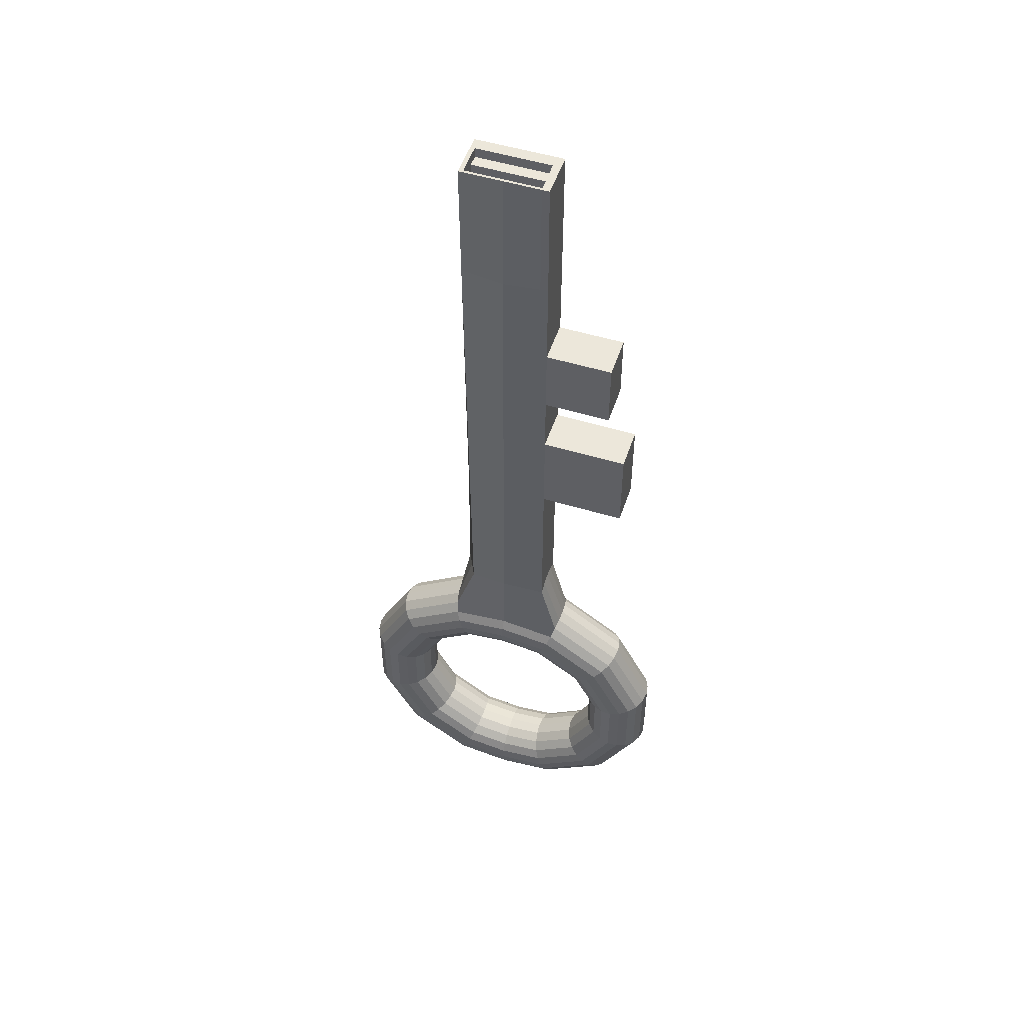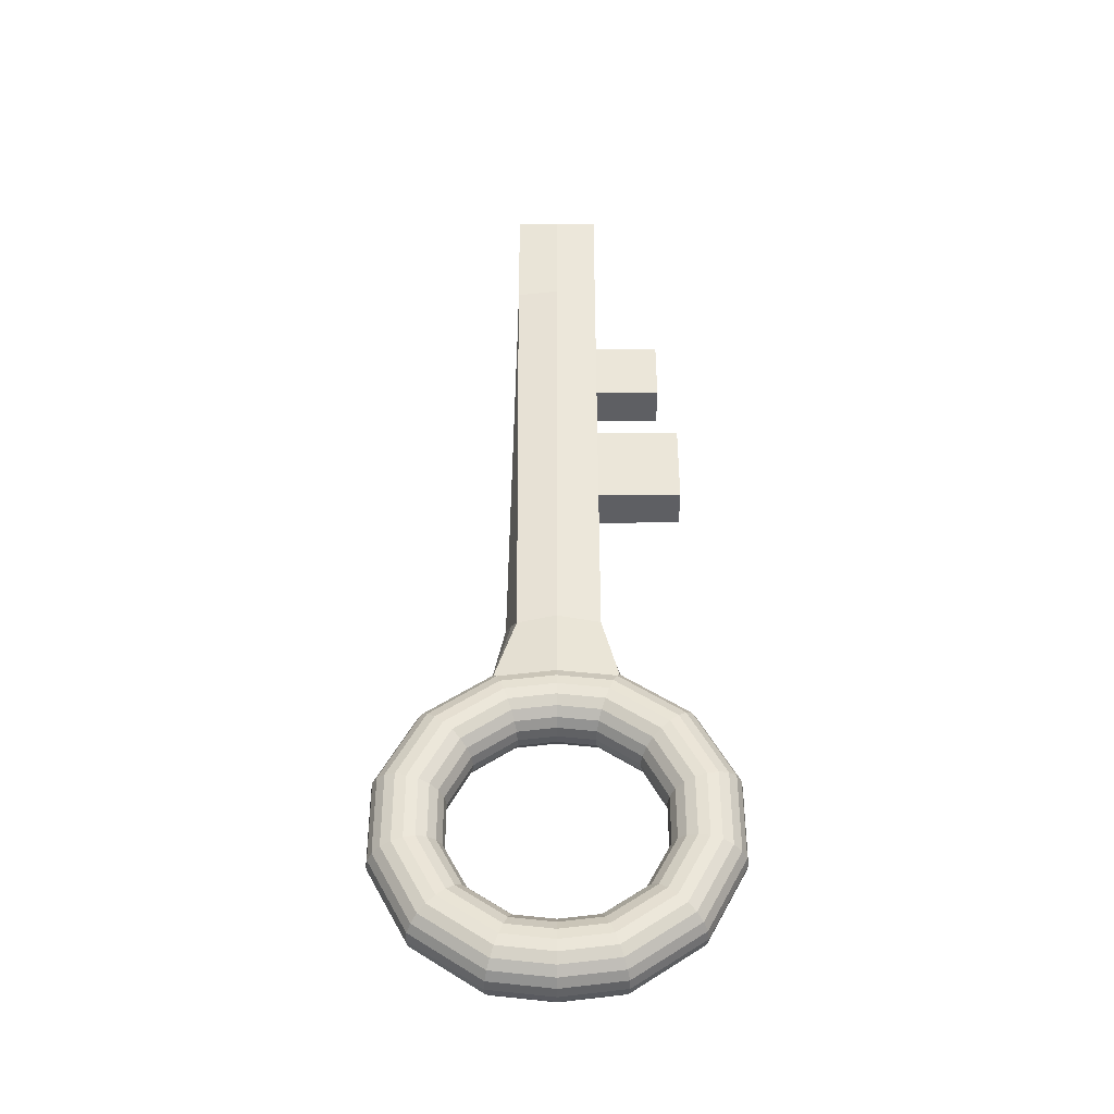
<metadata>
{"format":"obj","ext":"obj","renderer":"f3d","projection":"perspective","resolution":1024,"background":"white","views":[{"elev":51.6,"azim":18.3,"up":"+Z"},{"elev":-41.4,"azim":0.3,"up":"+Z"}]}
</metadata>
<code>
o usb
v 0.000652 0.01457 0.2355
v 0.04025 0.01445 0.2404
v 0.04221 0.008926 0.2352
v 0.000644 0.009052 0.2301
v 0.000653 0.0181 0.2423
v 0.03778 0.01799 0.2469
v 0.000647 0.0193 0.2499
v 0.03504 0.0192 0.2541
v 0.000634 0.01806 0.2574
v 0.03229 0.01796 0.2613
v 0.000615 0.01449 0.2642
v 0.0298 0.0144 0.2678
v 0.000593 0.008946 0.2696
v 0.003677 0.008937 0.27
v 0.02781 0.008863 0.273
v 0.00057 0.001968 0.2731
v 0.004123 0.001957 0.2735
v 0.000548 -0.005761 0.2743
v 0.004279 -0.005772 0.2747
v 0.000528 -0.01348 0.273
v 0.00413 -0.01349 0.2735
v 0.000514 -0.02044 0.2696
v 0.00369 -0.02045 0.2699
v 0.000506 -0.02596 0.2641
v 0.02969 -0.02605 0.2677
v 0.02773 -0.02053 0.2729
v 0.000505 -0.02949 0.2573
v 0.03216 -0.02959 0.2612
v 0.000511 -0.0307 0.2497
v 0.0349 -0.0308 0.254
v 0.000524 -0.02945 0.2422
v 0.03765 -0.02956 0.2467
v 0.000542 -0.02588 0.2354
v 0.04014 -0.026 0.2402
v 0.000564 -0.02034 0.23
v 0.04213 -0.02046 0.2351
v 0.04387 -0.005761 0.2307
v 0.04345 0.001962 0.2318
v 0.09098 0.001745 0.2647
v 0.09188 -0.005981 0.2639
v 0.08834 0.008715 0.2671
v 0.08421 0.01425 0.2708
v 0.079 0.0178 0.2754
v 0.07321 0.01903 0.2805
v 0.06742 0.0178 0.2856
v 0.06219 0.01426 0.2902
v 0.05803 0.008725 0.2939
v 0.02653 0.001889 0.2763
v 0.05535 0.001757 0.2962
v 0.02608 -0.005838 0.2774
v 0.05441 -0.005968 0.297
v 0.02649 -0.01356 0.2762
v 0.05531 -0.01369 0.2962
v 0.05795 -0.02066 0.2938
v 0.06208 -0.0262 0.2901
v 0.06729 -0.02975 0.2855
v 0.07308 -0.03097 0.2804
v 0.07887 -0.02975 0.2753
v 0.0841 -0.0262 0.2707
v 0.08826 -0.02067 0.267
v 0.04341 -0.01349 0.2318
v 0.09094 -0.01371 0.2647
v 0.1178 0.001535 0.3159
v 0.1189 -0.006193 0.3156
v 0.1144 0.008511 0.3168
v 0.109 0.01405 0.3181
v 0.1022 0.01762 0.3198
v 0.09473 0.01886 0.3217
v 0.08723 0.01765 0.3235
v 0.08045 0.01411 0.3251
v 0.0716 0.00163 0.3273
v 0.07506 0.008592 0.3264
v 0.07039 -0.006093 0.3275
v 0.07498 -0.0208 0.3264
v 0.07155 -0.01382 0.3272
v 0.0871 -0.0299 0.3234
v 0.08034 -0.02634 0.325
v 0.1089 -0.0264 0.318
v 0.1021 -0.02993 0.3197
v 0.1177 -0.01392 0.3159
v 0.1143 -0.02088 0.3167
v 0.1177 0.00138 0.3738
v 0.1189 -0.006349 0.374
v 0.1089 0.01391 0.3716
v 0.1143 0.008361 0.3729
v 0.09468 0.01873 0.3681
v 0.1022 0.01748 0.3699
v 0.08717 0.01753 0.3662
v 0.07502 0.008494 0.3632
v 0.0804 0.01401 0.3645
v 0.07034 -0.006185 0.362
v 0.07155 0.001536 0.3623
v 0.08029 -0.02644 0.3644
v 0.07494 -0.0209 0.3631
v 0.0946 -0.03114 0.3215
v 0.09454 -0.03127 0.3679
v 0.08704 -0.03002 0.3661
v 0.102 -0.03007 0.3698
v 0.1088 -0.02654 0.3715
v 0.1142 -0.02103 0.3728
v -0.04093 0.009152 0.2351
v -0.03896 0.01466 0.2402
v -0.03649 0.01819 0.2468
v -0.03376 0.01939 0.254
v -0.03103 0.01814 0.2612
v -0.02857 0.01456 0.2677
v -0.02663 0.009011 0.2729
v -0.002491 0.008954 0.27
v -0.002984 0.001976 0.2735
v -0.003186 -0.005752 0.2747
v -0.003075 -0.01347 0.2735
v -0.002663 -0.02043 0.2699
v -0.02671 -0.02038 0.2728
v -0.02868 -0.02589 0.2676
v -0.03116 -0.02942 0.2611
v -0.03389 -0.03061 0.2539
v -0.03662 -0.02936 0.2467
v -0.03907 -0.02579 0.2401
v -0.04101 -0.02024 0.235
v -0.04266 -0.005526 0.2306
v -0.09076 -0.005485 0.2637
v -0.08982 0.002236 0.2645
v -0.0422 0.002195 0.2317
v -0.08715 0.009192 0.2669
v -0.083 0.0147 0.2706
v -0.07778 0.01823 0.2752
v -0.072 0.01942 0.2803
v -0.06623 0.01817 0.2855
v -0.06102 0.01459 0.2901
v -0.0569 0.009038 0.2937
v -0.05427 0.002055 0.2961
v -0.0254 0.00203 0.2762
v -0.05337 -0.005675 0.2969
v -0.02499 -0.0057 0.2773
v -0.05431 -0.0134 0.296
v -0.02544 -0.01342 0.2762
v -0.05698 -0.02035 0.2937
v -0.06113 -0.02586 0.29
v -0.06635 -0.02939 0.2853
v -0.07213 -0.03058 0.2802
v -0.07791 -0.02933 0.2751
v -0.08311 -0.02575 0.2705
v -0.08723 -0.0202 0.2668
v -0.08986 -0.01321 0.2645
v -0.04225 -0.01326 0.2317
v -0.118 -0.005549 0.3153
v -0.1168 0.002172 0.3156
v -0.1133 0.00913 0.3165
v -0.1079 0.01464 0.3179
v -0.1011 0.01817 0.3196
v -0.09363 0.01937 0.3214
v -0.08613 0.01812 0.3233
v -0.07938 0.01455 0.3249
v -0.07402 0.008997 0.3263
v -0.0706 0.002016 0.3271
v -0.06943 -0.005713 0.3274
v -0.07064 -0.01344 0.327
v -0.0741 -0.02039 0.3262
v -0.07949 -0.02591 0.3248
v -0.08626 -0.02943 0.3231
v -0.09376 -0.03063 0.3213
v -0.1013 -0.02938 0.3194
v -0.108 -0.02581 0.3178
v -0.1134 -0.02026 0.3164
v -0.1168 -0.01328 0.3156
v -0.118 -0.005706 0.3737
v -0.1168 0.002017 0.3735
v -0.1134 0.008979 0.3726
v -0.108 0.0145 0.3713
v -0.1012 0.01804 0.3697
v -0.09369 0.01924 0.3678
v -0.08619 0.01801 0.366
v -0.07943 0.01444 0.3643
v -0.07407 0.008899 0.363
v -0.07064 0.001922 0.3621
v -0.06947 -0.005806 0.3618
v -0.07068 -0.01353 0.3621
v -0.07415 -0.02049 0.3629
v -0.07954 -0.02601 0.3642
v -0.08632 -0.02955 0.3659
v -0.09382 -0.03076 0.3677
v -0.1013 -0.02952 0.3695
v -0.1081 -0.02595 0.3712
v -0.1134 -0.02041 0.3725
v -0.1169 -0.01343 0.3734
v -0.09097 -0.005918 0.4255
v -0.09003 0.001807 0.4247
v -0.08735 0.008776 0.4223
v -0.08319 0.01431 0.4187
v -0.07796 0.01785 0.4141
v -0.07216 0.01908 0.409
v -0.06638 0.01785 0.4039
v -0.06116 0.0143 0.3992
v -0.05704 0.008765 0.3956
v -0.05439 0.001795 0.3932
v -0.0535 -0.005931 0.3924
v -0.05443 -0.01366 0.3931
v -0.05711 -0.02062 0.3955
v -0.06127 -0.02615 0.3991
v -0.06651 -0.0297 0.4037
v -0.0723 -0.03092 0.4088
v -0.07809 -0.0297 0.414
v -0.0833 -0.02615 0.4186
v -0.08743 -0.02061 0.4223
v -0.09007 -0.01364 0.4246
v -0.04295 -0.006137 0.4587
v -0.04249 0.00159 0.4576
v -0.04121 0.008565 0.4543
v -0.03923 0.0141 0.4491
v -0.03674 0.01767 0.4426
v -0.03399 0.0189 0.4354
v -0.03124 0.01769 0.4282
v -0.02877 0.01415 0.4217
v -0.02682 0.008627 0.4165
v -0.02558 0.001663 0.4131
v -0.02516 -0.00606 0.412
v -0.02562 -0.01379 0.4131
v -0.0269 -0.02076 0.4164
v -0.02888 -0.0263 0.4215
v -0.03137 -0.02986 0.428
v -0.03412 -0.0311 0.4353
v -0.03687 -0.02989 0.4425
v -0.03934 -0.02635 0.449
v -0.04129 -0.02082 0.4542
v -0.04254 -0.01386 0.4575
v -0.03432 -0.006166 0.5035
v -0.03015 0.001553 0.502
v -0.02635 0.00852 0.499
v 0.09078 0.001316 0.4249
v 0.09167 -0.006414 0.4257
v 0.08814 0.008299 0.4226
v 0.08402 0.01385 0.4189
v 0.07882 0.01743 0.4143
v 0.07305 0.01868 0.4092
v 0.06727 0.01749 0.404
v -0.02136 0.00861 0.4171
v -0.02096 0.001649 0.4137
v -0.02085 -0.006073 0.4125
v -0.02105 -0.0138 0.4137
v -0.02153 -0.02078 0.4171
v 0.07151 -0.01392 0.3623
v 0.05518 -0.01395 0.3933
v 0.05429 -0.006224 0.3925
v 0.05782 -0.02094 0.3956
v 0.06194 -0.02649 0.3993
v 0.06714 -0.03007 0.4039
v 0.07291 -0.03132 0.409
v 0.07869 -0.03012 0.4142
v -0.02652 -0.02087 0.4989
v -0.03024 -0.0139 0.5019
v 0.1177 -0.01407 0.3737
v 0.09073 -0.01413 0.4249
v 0.08806 -0.02109 0.4225
v 0.04316 0.001357 0.4577
v 0.04357 -0.006372 0.4588
v 0.04192 0.008339 0.4544
v 0.03998 0.01389 0.4492
v 0.03753 0.01746 0.4427
v 0.03481 0.01871 0.4355
v 0.03207 0.01752 0.4283
v 0.06205 0.01396 0.3994
v 0.0296 0.01399 0.4217
v 0.0579 0.008453 0.3957
v 0.02763 0.008479 0.4165
v 0.05522 0.001497 0.3933
v 0.02635 0.001522 0.4132
v 0.0259 -0.006199 0.412
v 0.02631 -0.01393 0.4132
v 0.02755 -0.02091 0.4165
v 0.02949 -0.02646 0.4216
v 0.03194 -0.03003 0.4281
v 0.03467 -0.03129 0.4354
v 0.0374 -0.03009 0.4426
v 0.08391 -0.0266 0.4188
v 0.03988 -0.02656 0.4491
v 0.04184 -0.02105 0.4543
v 0.04312 -0.01409 0.4576
v 0.03011 0.001387 0.502
v 0.03011 -0.006354 0.5036
v 0.02174 0.001533 0.4138
v 0.02216 0.008492 0.4172
v 0.02217 -0.0209 0.4171
v 0.02174 -0.01392 0.4137
v 0.03011 -0.01406 0.502
v 0.00061 -0.00563 0.2254
v 0.000588 -0.01336 0.2265
v 0.00063 0.002092 0.2266
v 0.03011 -0.02101 0.499
v 0.03011 -0.01413 0.6162
v 0.03011 -0.02108 0.6162
v 0.000371 0.01398 0.454
v 0.000359 0.01202 0.5023
v 0.03011 0.008374 0.4991
v -0.02944 -0.014 0.831
v -0.02944 -0.006268 0.831
v 0.000386 0.001584 0.4163
v 0.0004 0.008544 0.4198
v 0.00026 -0.02453 0.5022
v 0.03011 -0.02109 0.6782
v 0.03011 -0.0211 0.7203
v 0.03011 -0.02111 0.7685
v 0.03011 -0.02112 0.831
v 0.02501 -0.02172 0.831
v 0.000211 -0.02463 0.831
v 0.000408 0.01406 0.4252
v 0.000267 -0.0312 0.4395
v 0.00028 -0.02996 0.4319
v 0.000298 -0.02639 0.4251
v 0.00032 -0.02084 0.4197
v 0.00039 0.01755 0.4472
v 0.02159 -0.006189 0.4126
v 0.000344 -0.01387 0.4163
v 0.000366 -0.006138 0.4151
v 0.000261 -0.02647 0.4539
v 0.000261 -0.03 0.447
v -0.02944 0.00145 0.831
v -0.02944 0.009659 0.831
v 0.000409 0.01759 0.4321
v 0.000403 0.0188 0.4396
v 0.00031 0.009659 0.831
v 0.02447 0.009659 0.831
v 0.03011 0.009392 0.831
v 0.03011 0.00828 0.7685
v 0.03011 0.008287 0.7203
v 0.03011 0.008297 0.6782
v 0.03011 0.008309 0.6162
v 0.03011 0.001322 0.6162
v 0.03011 -0.006418 0.6162
v -0.02944 -0.02097 0.831
v -0.01902 0.009659 0.8605
v -0.007557 0.009659 0.8605
v -0.007557 0.009659 0.8787
v 0.00031 0.009526 0.9164
v -0.02649 -0.006292 0.8827
v -0.02644 0.001439 0.831
v -0.02644 0.001439 0.9164
v -0.02649 -0.006292 0.9164
v 0.02487 -0.02042 0.8827
v 0.000235 -0.02036 0.8827
v 0.000235 -0.02036 0.9164
v 0.02487 -0.02042 0.9164
v 0.03011 -0.01417 0.831
v 0.03011 -0.006456 0.831
v 0.03011 -0.006456 0.9164
v 0.03011 -0.01417 0.9164
v 0.000277 0.001358 0.831
v 0.000277 0.001358 0.9164
v 0.03011 0.001285 0.831
v 0.03011 0.009526 0.9164
v 0.03011 0.001285 0.9164
v 0.03011 -0.02211 0.9164
v -0.02944 -0.014 0.9164
v -0.02944 -0.006268 0.9164
v 0.03011 -0.01414 0.6782
v 0.03011 -0.006431 0.6782
v 0.03011 -0.006441 0.7203
v 0.03011 -0.01415 0.7203
v 0.03011 0.00131 0.6782
v 0.03011 0.0013 0.7203
v 0.08832 0.00131 0.6782
v 0.08832 0.008297 0.6782
v 0.08832 -0.02108 0.6162
v 0.08832 -0.02109 0.6782
v 0.08832 -0.01413 0.6162
v 0.08832 0.008309 0.6162
v 0.08832 -0.006418 0.6162
v 0.08832 -0.006431 0.6782
v 0.08832 -0.01414 0.6782
v 0.08832 0.001322 0.6162
v 0.0754 -0.0211 0.7203
v 0.0754 -0.01415 0.7203
v 0.0754 -0.01416 0.7685
v 0.0754 -0.02111 0.7685
v 0.03011 -0.01416 0.7685
v 0.0754 -0.006441 0.7203
v 0.03011 -0.006448 0.7685
v 0.03011 0.001293 0.7685
v 0.0754 0.001293 0.7685
v 0.0754 0.00828 0.7685
v 0.0754 -0.006448 0.7685
v 0.0754 0.0013 0.7203
v 0.0754 0.008287 0.7203
v 0.02501 -0.02211 0.9164
v -0.02653 -0.02028 0.8827
v 0.000254 -0.006372 0.8827
v -0.02653 -0.02028 0.9164
v 0.02447 0.009526 0.9164
v -0.02649 -0.006292 0.9094
v -0.02644 0.001439 0.9094
v 0.000211 -0.02211 0.9164
v -0.02944 0.00145 0.9164
v -0.02944 0.009526 0.9164
v 0.02474 -0.006441 0.8827
v 0.000277 0.001358 0.9094
v 0.0246 0.001298 0.9164
v 0.02474 -0.006441 0.9164
v -0.02944 -0.02211 0.9164
v 0.0246 0.001298 0.831
v 0.02003 0.009659 0.8605
v 0.02003 0.009659 0.8787
v 0.008387 0.009659 0.8787
v 0.000254 -0.006372 0.9094
v 0.02474 -0.006441 0.9094
v 0.0246 0.001298 0.9094
v 0.008387 0.009659 0.8605
v 0.02003 0.00594 0.8605
v 0.02003 0.00594 0.8787
v -0.01902 0.009659 0.8787
v -0.01902 0.00594 0.8787
v -0.01902 0.00594 0.8605
v 0.008387 0.00594 0.8605
v 0.008387 0.00594 0.8787
v -0.007557 0.00594 0.8787
v -0.007557 0.00594 0.8605
f 1 2 3 4
f 1 5 6 2
f 5 7 8 6
f 7 9 10 8
f 9 11 12 10
f 11 13 14 15 12
f 13 16 17 14
f 16 18 19 17
f 18 20 21 19
f 20 22 23 21
f 22 24 25 26 23
f 24 27 28 25
f 27 29 30 28
f 29 31 32 30
f 31 33 34 32
f 33 35 36 34
f 37 38 39 40
f 38 3 41 39
f 3 2 42 41
f 2 6 43 42
f 6 8 44 43
f 8 10 45 44
f 10 12 46 45
f 12 15 47 46
f 15 48 49 47
f 48 50 51 49
f 50 52 53 51
f 52 26 54 53
f 26 25 55 54
f 25 28 56 55
f 28 30 57 56
f 30 32 58 57
f 32 34 59 58
f 34 36 60 59
f 36 61 62 60
f 61 37 40 62
f 40 39 63 64
f 39 41 65 63
f 41 42 66 65
f 42 43 67 66
f 43 44 68 67
f 44 45 69 68
f 45 46 70 69
f 47 49 71 72
f 49 51 73 71
f 53 54 74 75
f 55 56 76 77
f 58 59 78 79
f 60 62 80 81
f 64 63 82 83
f 65 66 84 85
f 67 68 86 87
f 68 69 88 86
f 70 72 89 90
f 71 73 91 92
f 74 77 93 94
f 76 95 96 97
f 95 79 98 96
f 79 78 99 98
f 78 81 100 99
f 1 4 101 102
f 1 102 103 5
f 5 103 104 7
f 7 104 105 9
f 9 105 106 11
f 11 106 107 108 13
f 13 108 109 16
f 16 109 110 18
f 18 110 111 20
f 20 111 112 22
f 22 112 113 114 24
f 24 114 115 27
f 27 115 116 29
f 29 116 117 31
f 31 117 118 33
f 33 118 119 35
f 120 121 122 123
f 123 122 124 101
f 101 124 125 102
f 102 125 126 103
f 103 126 127 104
f 104 127 128 105
f 105 128 129 106
f 106 129 130 107
f 107 130 131 132
f 132 131 133 134
f 134 133 135 136
f 136 135 137 113
f 113 137 138 114
f 114 138 139 115
f 115 139 140 116
f 116 140 141 117
f 117 141 142 118
f 118 142 143 119
f 119 143 144 145
f 145 144 121 120
f 121 146 147 122
f 122 147 148 124
f 124 148 149 125
f 125 149 150 126
f 126 150 151 127
f 127 151 152 128
f 128 152 153 129
f 129 153 154 130
f 130 154 155 131
f 131 155 156 133
f 133 156 157 135
f 135 157 158 137
f 137 158 159 138
f 138 159 160 139
f 139 160 161 140
f 140 161 162 141
f 141 162 163 142
f 142 163 164 143
f 143 164 165 144
f 144 165 146 121
f 146 166 167 147
f 147 167 168 148
f 148 168 169 149
f 149 169 170 150
f 150 170 171 151
f 151 171 172 152
f 152 172 173 153
f 153 173 174 154
f 154 174 175 155
f 155 175 176 156
f 156 176 177 157
f 157 177 178 158
f 158 178 179 159
f 159 179 180 160
f 160 180 181 161
f 161 181 182 162
f 162 182 183 163
f 163 183 184 164
f 164 184 185 165
f 165 185 166 146
f 166 186 187 167
f 167 187 188 168
f 168 188 189 169
f 169 189 190 170
f 170 190 191 171
f 171 191 192 172
f 172 192 193 173
f 173 193 194 174
f 174 194 195 175
f 175 195 196 176
f 176 196 197 177
f 177 197 198 178
f 178 198 199 179
f 179 199 200 180
f 180 200 201 181
f 181 201 202 182
f 182 202 203 183
f 183 203 204 184
f 184 204 205 185
f 185 205 186 166
f 186 206 207 187
f 187 207 208 188
f 188 208 209 189
f 189 209 210 190
f 190 210 211 191
f 191 211 212 192
f 192 212 213 193
f 193 213 214 194
f 194 214 215 195
f 195 215 216 196
f 196 216 217 197
f 197 217 218 198
f 198 218 219 199
f 199 219 220 200
f 200 220 221 201
f 201 221 222 202
f 202 222 223 203
f 203 223 224 204
f 204 224 225 205
f 205 225 206 186
f 206 226 227 207
f 207 227 228 208
f 83 82 229 230
f 82 85 231 229
f 85 84 232 231
f 84 87 233 232
f 87 86 234 233
f 86 88 235 234
f 214 236 237 215
f 215 237 238 216
f 216 238 239 217
f 217 239 240 218
f 91 241 242 243
f 241 94 244 242
f 94 93 245 244
f 93 97 246 245
f 97 96 247 246
f 96 98 248 247
f 224 249 250 225
f 225 250 226 206
f 100 251 252 253
f 251 83 230 252
f 230 229 254 255
f 229 231 256 254
f 231 232 257 256
f 232 233 258 257
f 233 234 259 258
f 234 235 260 259
f 235 261 262 260
f 261 263 264 262
f 263 265 266 264
f 265 243 267 266
f 243 242 268 267
f 242 244 269 268
f 244 245 270 269
f 245 246 271 270
f 246 247 272 271
f 247 248 273 272
f 248 274 275 273
f 274 253 276 275
f 253 252 277 276
f 255 254 278 279
f 264 266 280 281
f 268 269 282 283
f 277 255 279 284
f 23 26 52 21
f 285 37 61 286
f 287 38 37 285
f 21 52 50 19
f 288 284 289 290
f 256 257 291 292 293
f 226 250 294 295
f 280 296 297 281
f 298 288 290 299 300 301 302 303 304
f 262 264 281 297 305
f 271 272 306 307
f 270 271 307 308
f 269 270 308 309 282
f 257 258 310 291
f 252 230 255 277
f 254 256 293 278
f 266 267 311 280
f 267 268 283 311
f 276 277 284 288
f 4 3 38 287
f 19 50 48 17
f 17 48 15 14
f 286 61 36 35
f 283 312 313 311
f 275 276 288 298 314
f 311 313 296 280
f 273 275 314 315
f 228 227 316 317
f 272 273 315 306
f 260 262 305 318
f 259 260 318 319
f 282 309 312 283
f 258 259 319 310
f 4 287 123 101
f 81 80 251 100
f 112 111 136 113
f 110 109 132 134
f 88 90 261 235
f 89 92 265 263
f 285 286 145 120
f 98 99 274 248
f 287 285 120 123
f 109 108 107 132
f 80 64 83 251
f 111 110 134 136
f 90 89 263 261
f 92 91 243 265
f 286 35 119 145
f 99 100 253 274
f 63 65 85 82
f 66 67 87 84
f 62 40 64 80
f 59 60 81 78
f 293 292 320 321 322 323 324 325 326
f 239 238 313 312
f 208 228 292 291 209
f 223 314 298 249 224
f 238 237 296 313
f 227 226 295 316
f 222 315 314 223
f 237 236 297 296
f 279 278 327 328
f 249 298 304 329
f 77 76 97 93
f 221 306 315 222
f 213 305 297 236 214
f 75 74 94 241
f 57 58 79 95
f 220 307 306 221
f 212 318 305 213
f 73 75 241 91
f 56 57 95 76
f 219 308 307 220
f 211 319 318 212
f 69 70 90 88
f 72 71 92 89
f 54 55 77 74
f 218 240 309 308 219
f 240 239 312 309
f 209 291 310 210
f 210 310 319 211
f 46 47 72 70
f 51 53 75 73
f 320 317 330 331 332 333
f 334 335 336 337
f 338 339 340 341
f 342 343 344 345
f 335 346 347 336
f 348 322 349 350
f 302 342 345 351
f 295 294 352 353
f 292 228 317 320
f 278 293 326 327
f 250 249 329 294
f 284 279 328 289
f 354 355 356 357
f 355 358 359 356
f 358 325 324 359
f 299 354 357 300
f 325 358 360 361
f 299 290 362 363
f 290 289 364 362
f 326 325 361 365
f 364 366 367 368
f 366 369 360 367
f 369 365 361 360
f 362 364 368 363
f 289 328 366 364
f 354 299 363 368
f 328 327 369 366
f 355 354 368 367
f 327 326 365 369
f 358 355 367 360
f 370 371 372 373
f 374 301 373 372
f 301 374 342 302
f 357 356 375 371
f 374 376 343 342
f 323 377 378 379
f 376 377 348 343
f 301 300 370 373
f 377 323 322 348
f 371 375 380 372
f 375 381 378 380
f 381 382 379 378
f 359 324 382 381
f 377 376 380 378
f 300 357 371 370
f 356 359 381 375
f 324 323 379 382
f 376 374 372 380
f 345 341 383 351
f 334 384 339 385
f 384 334 337 386
f 322 321 387 349
f 335 334 388 389
f 304 303 383 390
f 317 316 391 392
f 338 393 385 339
f 346 335 389 394
f 349 387 395 350
f 344 396 341 345
f 350 395 396 344
f 352 397 386
f 392 336 347 333
f 391 353 337 336
f 353 352 386 337
f 386 397 390 340
f 336 392 391
f 383 341 340 390
f 395 387 333 347
f 393 338 341 396
f 343 348 350 344
f 329 304 390 397
f 398 393 396 395
f 316 295 353 391
f 346 398 395 347
f 303 302 351 383
f 339 384 386 340
f 294 329 397 352
f 321 399 400 401 333 387
f 389 388 402 394
f 403 404 394 402
f 385 393 403 402
f 393 398 404 403
f 334 385 402 388
f 398 346 394 404
f 333 401 405 399 321 320
f 400 399 406 407
f 333 332 408 330 317 392
f 330 408 409 410
f 411 412 407 406
f 409 413 414 410
f 405 401 412 411
f 331 330 410 414
f 408 332 413 409
f 399 405 411 406
f 401 400 407 412
f 332 331 414 413

</code>
